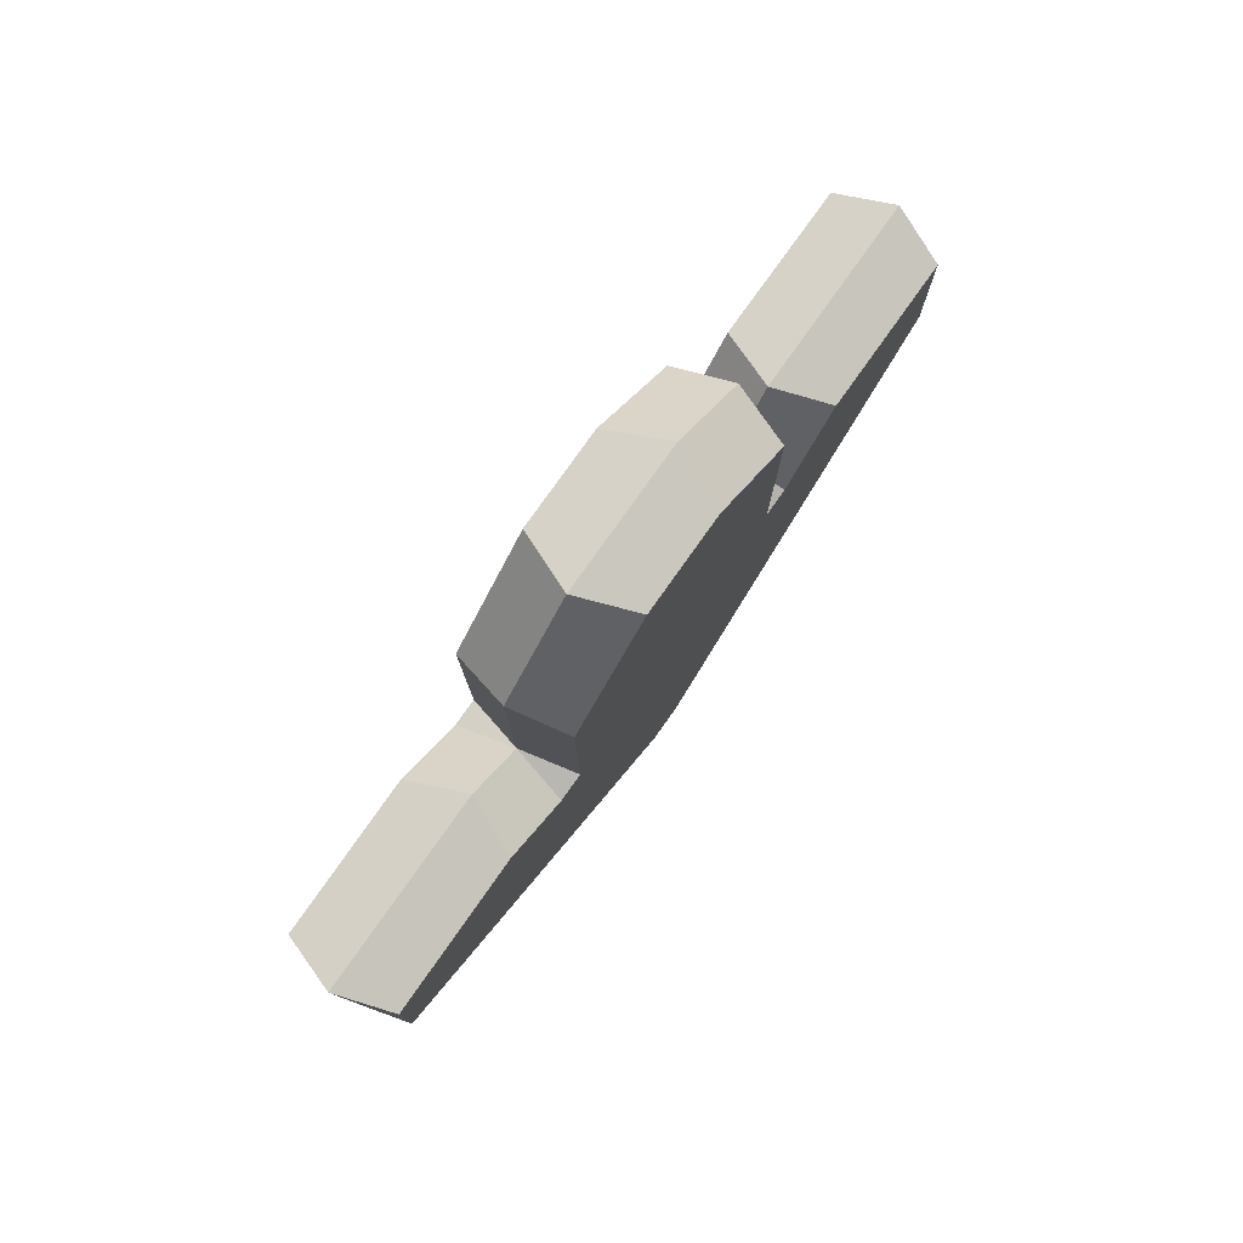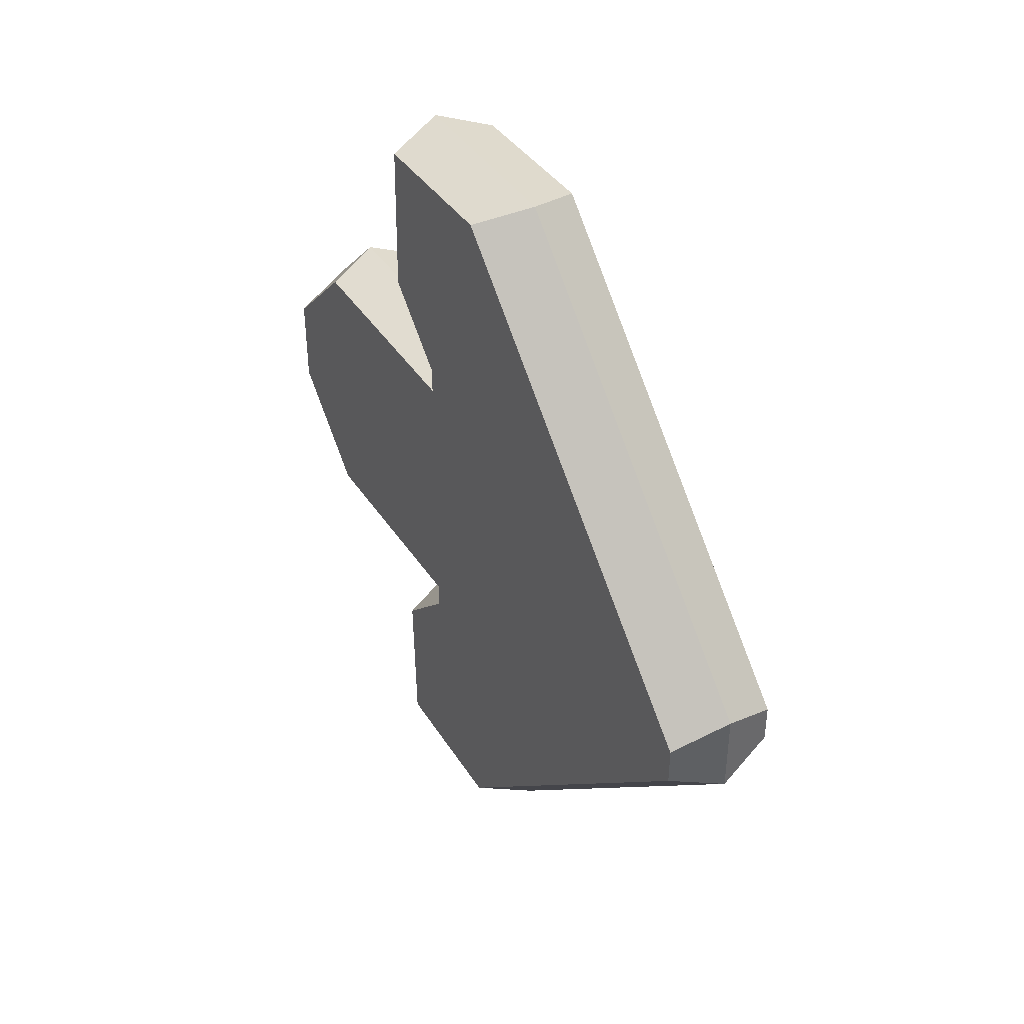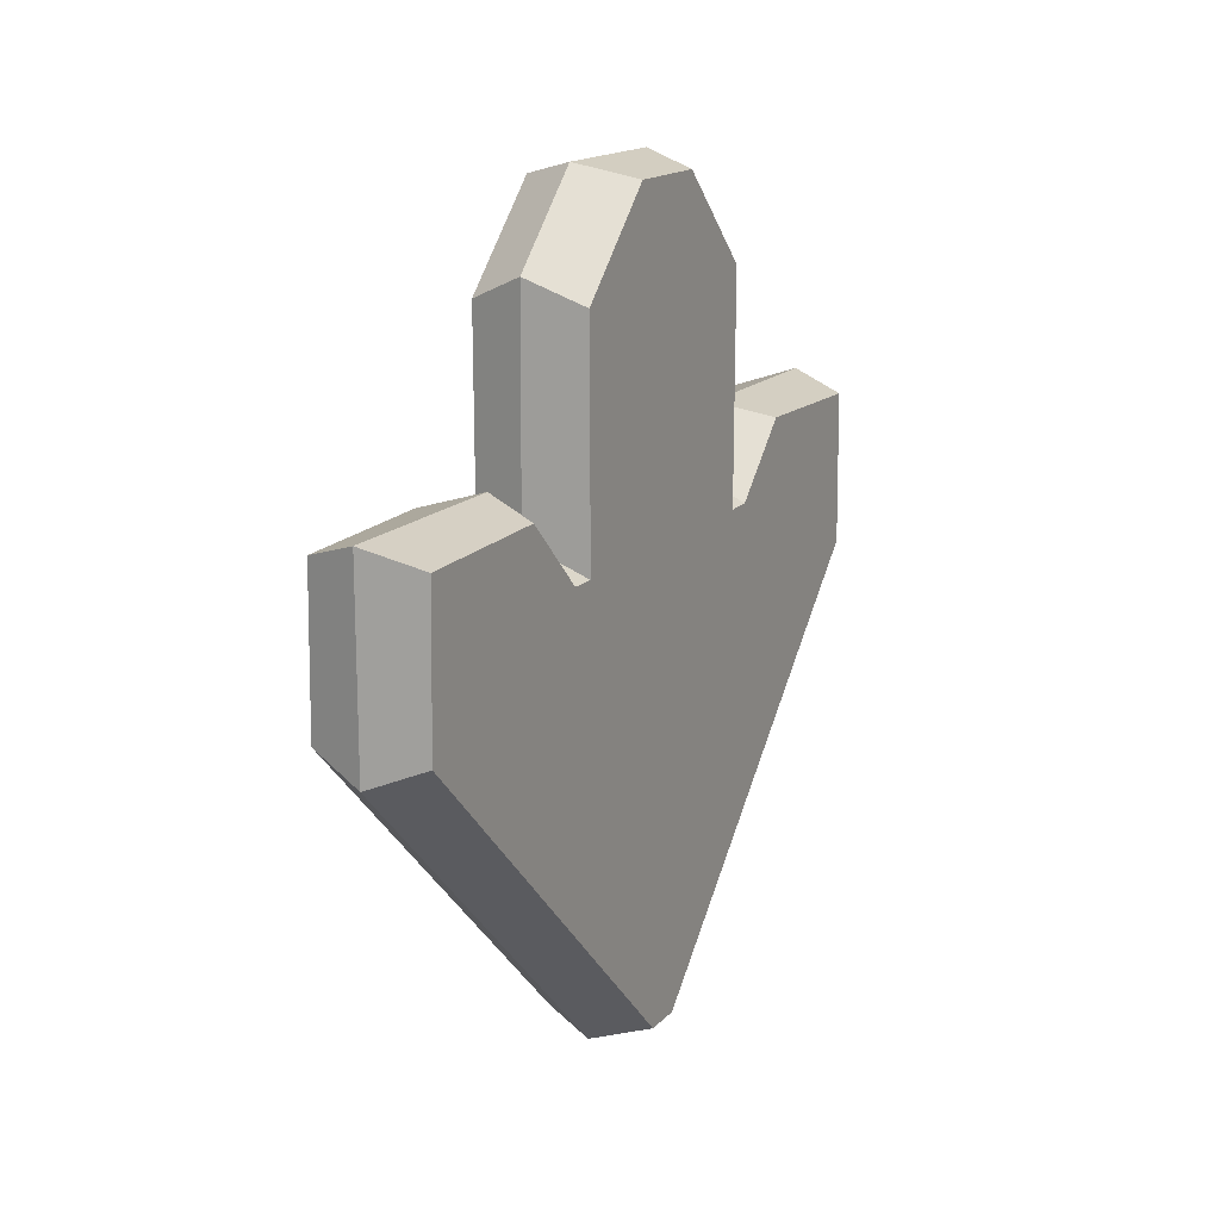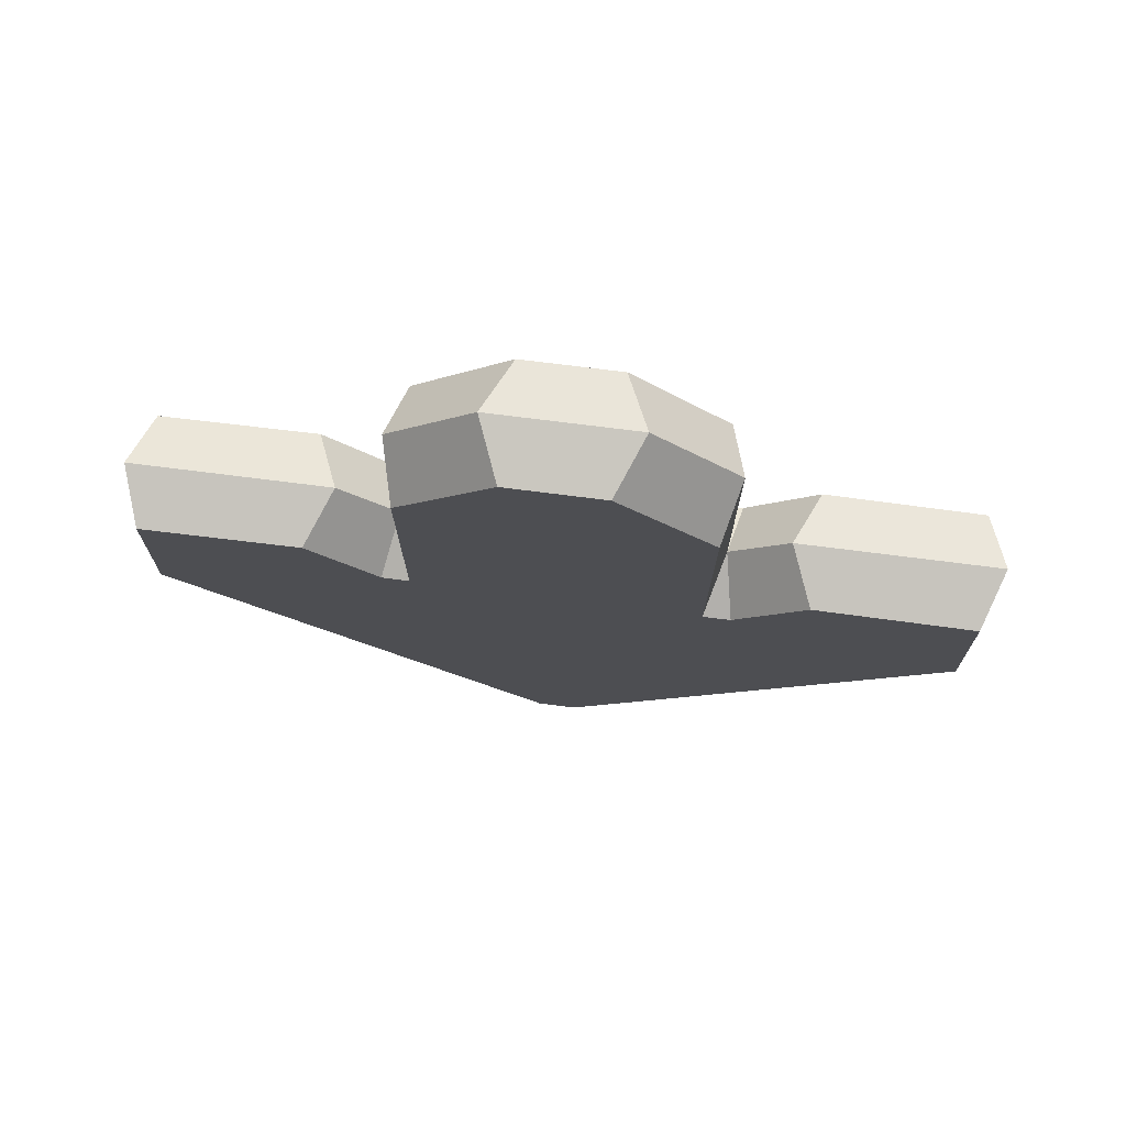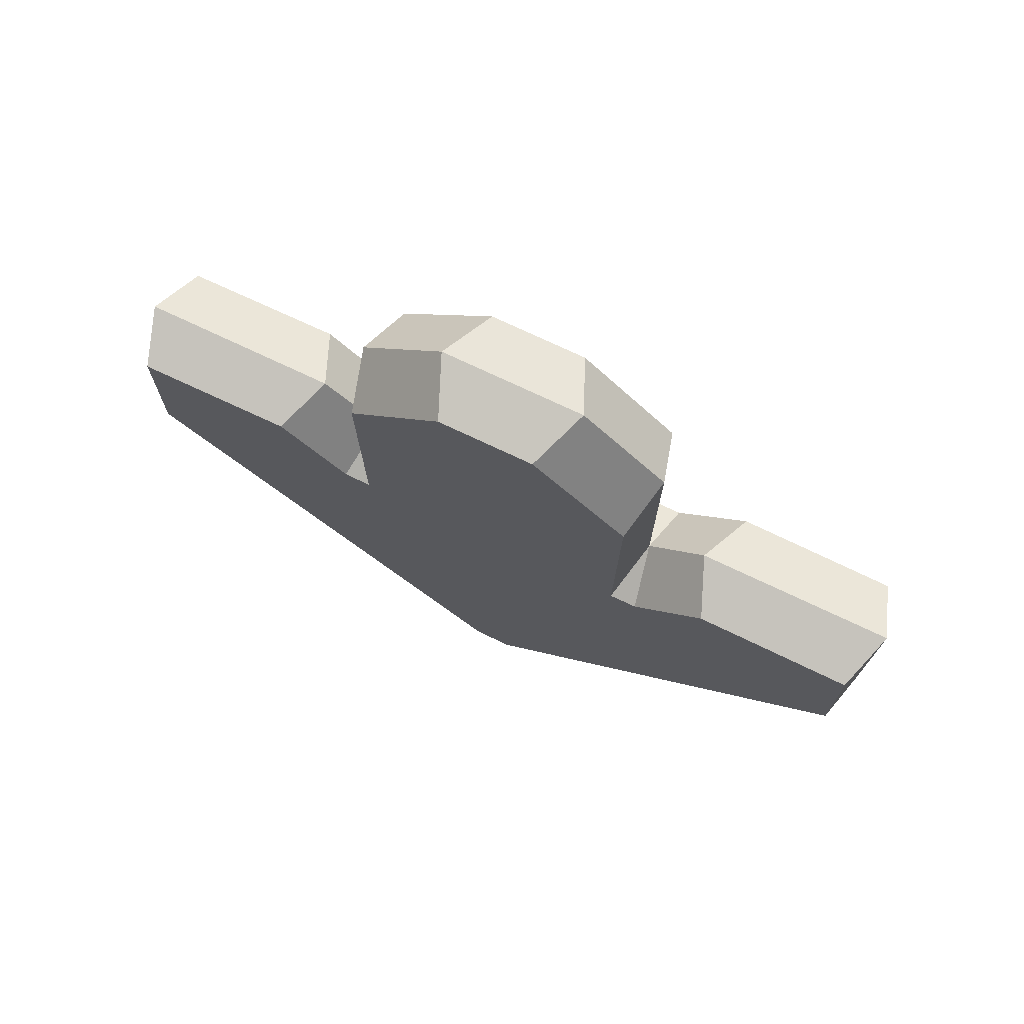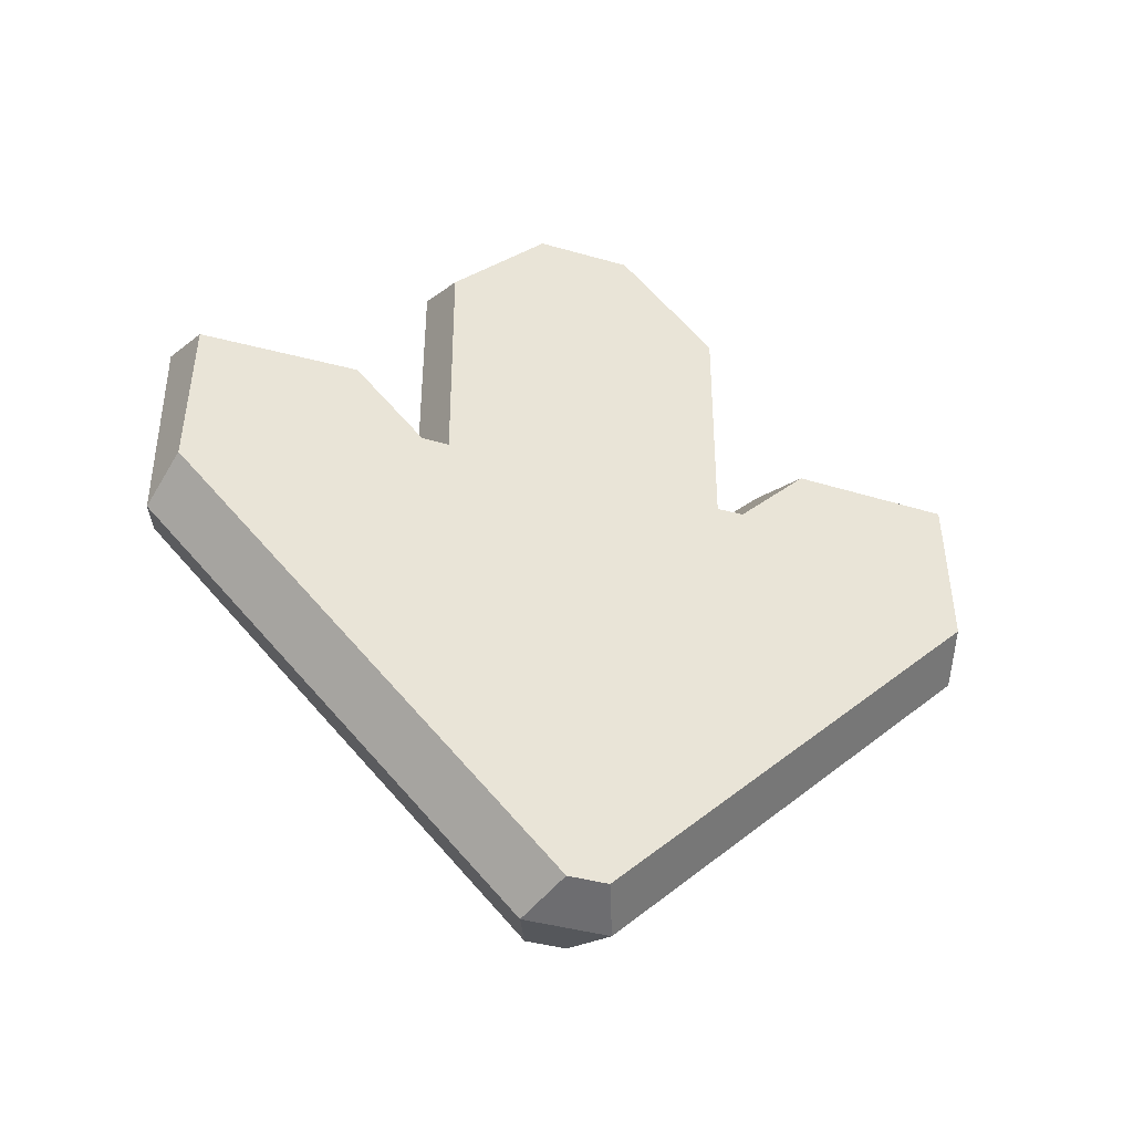
<metadata>
{"format":"obj","ext":"obj","renderer":"f3d","projection":"perspective","resolution":1024,"background":"white","views":[{"elev":79.2,"azim":35.4,"up":"+Y"},{"elev":40.7,"azim":-30.0,"up":"+Z"},{"elev":16.2,"azim":-152.0,"up":"+Y"},{"elev":73.9,"azim":-82.8,"up":"+Y"},{"elev":73.8,"azim":-64.6,"up":"+Y"},{"elev":-40.5,"azim":-109.3,"up":"+Y"}]}
</metadata>
<code>
o dividebyzero
v 1.178 2.107 -10.55
v 1.178 -0.6215 -1.181
v 1.178 -1.785 -10.55
v 1.178 -2.984 -1.181
v 1.178 2.107 10.55
v 1.178 -0.6215 1.181
v 1.178 -1.785 10.55
v 1.178 -2.984 1.181
v 1.178 6.768 -3.527
v -1.182 -0.6215 -1.181
v 1.178 6.768 3.527
v -1.182 -2.984 -1.181
v 1.178 2.107 6.653
v -1.182 -0.6215 1.181
v 1.178 2.107 -6.653
v -1.182 -2.984 1.181
v 1.178 -0.5942 -3.527
v 1.178 9.153 1.156
v 1.178 -11.96 0.4075
v 1.178 9.153 -1.156
v 1.178 -11.96 -0.4075
v 1.178 -0.5942 3.527
v -0.002268 0.09415 3.891
v -0.002268 -12.33 -0.7538
v -0.002268 9.522 -1.524
v -0.002268 -12.33 0.7538
v -0.002268 9.522 1.524
v -0.002268 0.09415 -3.891
v -0.002268 2.494 -6.29
v -0.002268 2.494 6.29
v -0.002268 7.167 3.891
v -0.002268 7.167 -3.891
v -0.002268 -2.16 10.92
v -0.002268 2.494 10.92
v -0.002268 -2.16 -10.92
v -0.002268 2.494 -10.92
v 1.178 -0.2461 -4.292
v 1.178 -0.2461 4.292
v 0.4977 0.1508 -8.59
v 0.4977 -1.784 -8.59
v 0.4977 0.1508 8.59
v 0.4977 -1.784 8.59
v 0.4977 4.83 -2.344
v 0.4977 4.83 2.344
v 0.4977 0.1508 5.872
v 0.4977 0.1508 -5.872
v 0.4977 -3.342 -2.344
v 0.4977 6.8 0.3986
v 0.4977 -9.605 0.7777
v 0.4977 6.8 -0.3986
v 0.4977 -9.605 -0.7777
v 0.4977 -3.342 2.344
v -1.182 2.107 -10.55
v -1.182 -1.785 -10.55
v -1.182 2.107 10.55
v -1.182 -1.785 10.55
v -1.182 6.768 -3.527
v -1.182 6.768 3.527
v -1.182 2.107 6.653
v -1.182 2.107 -6.653
v -1.182 -0.5942 -3.527
v -1.182 9.153 1.156
v -1.182 -11.96 0.4075
v -1.182 9.153 -1.156
v -1.182 -11.96 -0.4075
v -1.182 -0.5942 3.527
v -1.182 -0.2461 -4.292
v -1.182 -0.2461 4.292
v -0.5023 0.1508 -8.59
v -0.5023 -1.784 -8.59
v -0.5023 0.1508 8.59
v -0.5023 -1.784 8.59
v -0.5023 4.83 -2.344
v -0.5023 4.83 2.344
v -0.5023 0.1508 5.872
v -0.5023 0.1508 -5.872
v -0.5023 -3.342 -2.344
v -0.5023 6.8 0.3986
v -0.5023 -9.605 0.7777
v -0.5023 6.8 -0.3986
v -0.5023 -9.605 -0.7777
v -0.5023 -3.342 2.344
v 0.4977 -2.984 1.181
v 0.4977 -0.6215 1.181
v 0.4977 -2.984 -1.181
v 0.4977 -0.6215 -1.181
v -0.5023 -0.6215 -1.181
v -0.5023 -0.6215 1.181
v -0.5023 -2.984 1.181
v -0.5023 -2.984 -1.181
v 1.548 2.375 -10.82
v 1.548 -1.916 -10.91
v 1.548 2.375 10.82
v 1.548 -1.916 10.91
v 1.548 6.897 -3.897
v 1.548 6.897 3.897
v 1.548 2.474 6.522
v 1.548 2.474 -6.522
v 1.548 0.5148 -3.863
v 1.548 9.522 1.287
v 1.548 -12.33 0.5406
v 1.548 9.522 -1.287
v 1.548 -12.33 -0.5406
v 1.548 0.5148 3.863
v 0.04767 1.346 4.302
v 0.02154 -12.73 -1.162
v 0.02165 9.928 -1.945
v 0.02154 -12.73 1.162
v 0.02165 9.928 1.945
v 0.04767 1.346 -4.302
v 0.02173 2.888 -5.87
v 0.02173 2.888 5.87
v 0.02164 7.566 4.296
v 0.02164 7.566 -4.296
v 0.02154 -2.557 11.33
v 0.02115 2.886 11.33
v 0.02154 -2.557 -11.33
v 0.02115 2.886 -11.33
v 1.548 0.538 -4.626
v 1.548 0.538 4.626
v -1.552 2.385 -10.83
v -1.552 -1.922 -10.92
v -1.552 2.385 10.83
v -1.552 -1.922 10.92
v -1.552 6.904 -3.905
v -1.552 6.904 3.905
v -1.552 2.483 6.515
v -1.552 2.483 -6.515
v -1.552 0.5314 -3.874
v -1.552 9.531 1.293
v -1.552 -12.33 0.5468
v -1.552 9.531 -1.293
v -1.552 -12.33 -0.5468
v -1.552 0.5314 3.874
v -1.552 0.548 -4.619
v -1.552 0.548 4.619
f 111 98 119 110
f 110 99 95 114
f 112 105 120 97
f 112 97 93 116
f 106 103 92 117
f 108 115 94 101
f 115 116 93 94
f 106 108 101 103
f 113 109 100 96
f 113 96 104 105
f 119 99 110
f 120 105 104
f 107 102 100 109
f 107 114 95 102
f 111 118 91 98
f 117 92 91 118
f 111 110 135 128
f 110 114 125 129
f 112 127 136 105
f 112 116 123 127
f 106 117 122 133
f 108 131 124 115
f 115 124 123 116
f 106 133 131 108
f 113 126 130 109
f 113 105 134 126
f 135 110 129
f 136 134 105
f 107 109 130 132
f 107 132 125 114
f 111 128 121 118
f 117 118 121 122
f 100 102 95 96
f 99 104 96 95
f 92 119 98 91
f 94 93 97 120
f 92 103 99 119
f 94 120 104 101
f 101 104 99 103
f 129 134 131 133
f 129 133 122 135
f 122 121 128 135
f 134 136 124 131
f 123 124 136 127
f 129 125 126 134
f 132 130 126 125
f 29 28 37 15
f 28 32 9 17
f 30 13 38 23
f 30 34 5 13
f 24 35 3 21
f 26 19 7 33
f 33 7 5 34
f 24 21 19 26
f 31 11 18 27
f 31 23 22 11
f 37 28 17
f 38 22 23
f 25 27 18 20
f 25 20 9 32
f 29 15 1 36
f 35 36 1 3
f 29 60 67 28
f 28 61 57 32
f 30 23 68 59
f 30 59 55 34
f 24 65 54 35
f 26 33 56 63
f 33 34 55 56
f 24 26 63 65
f 31 27 62 58
f 31 58 66 23
f 67 61 28
f 68 23 66
f 25 64 62 27
f 25 32 57 64
f 29 36 53 60
f 35 54 53 36
f 16 14 10 12
f 2 4 85 86
f 12 10 87 90
f 4 2 6 8
f 14 16 89 88
f 8 6 84 83
f 85 4 8 83
f 16 12 90 89
f 10 14 88 87
f 84 6 2 86
f 3 1 39 40
f 17 47 37
f 22 38 52
f 13 5 41 45
f 20 18 48 50
f 11 44 48 18
f 13 45 52 38
f 15 46 39 1
f 17 9 43 47
f 15 37 47 46
f 11 22 52 44
f 20 50 43 9
f 21 51 49 19
f 7 42 41 5
f 21 3 40 51
f 19 49 42 7
f 54 70 69 53
f 61 67 77
f 66 82 68
f 59 75 71 55
f 64 80 78 62
f 58 62 78 74
f 59 68 82 75
f 60 53 69 76
f 61 77 73 57
f 60 76 77 67
f 58 74 82 66
f 64 57 73 80
f 65 63 79 81
f 56 55 71 72
f 65 81 70 54
f 63 56 72 79
f 44 43 50 48
f 85 47 43 44 52 83 84 86
f 83 52 47 85
f 46 47 40 39
f 41 42 52 45
f 52 42 49
f 47 51 40
f 52 49 51 47
f 74 78 80 73
f 82 74 73 77 90 87 88 89
f 90 77 82 89
f 76 69 70 77
f 71 75 82 72
f 82 79 72
f 77 70 81
f 82 77 81 79

</code>
